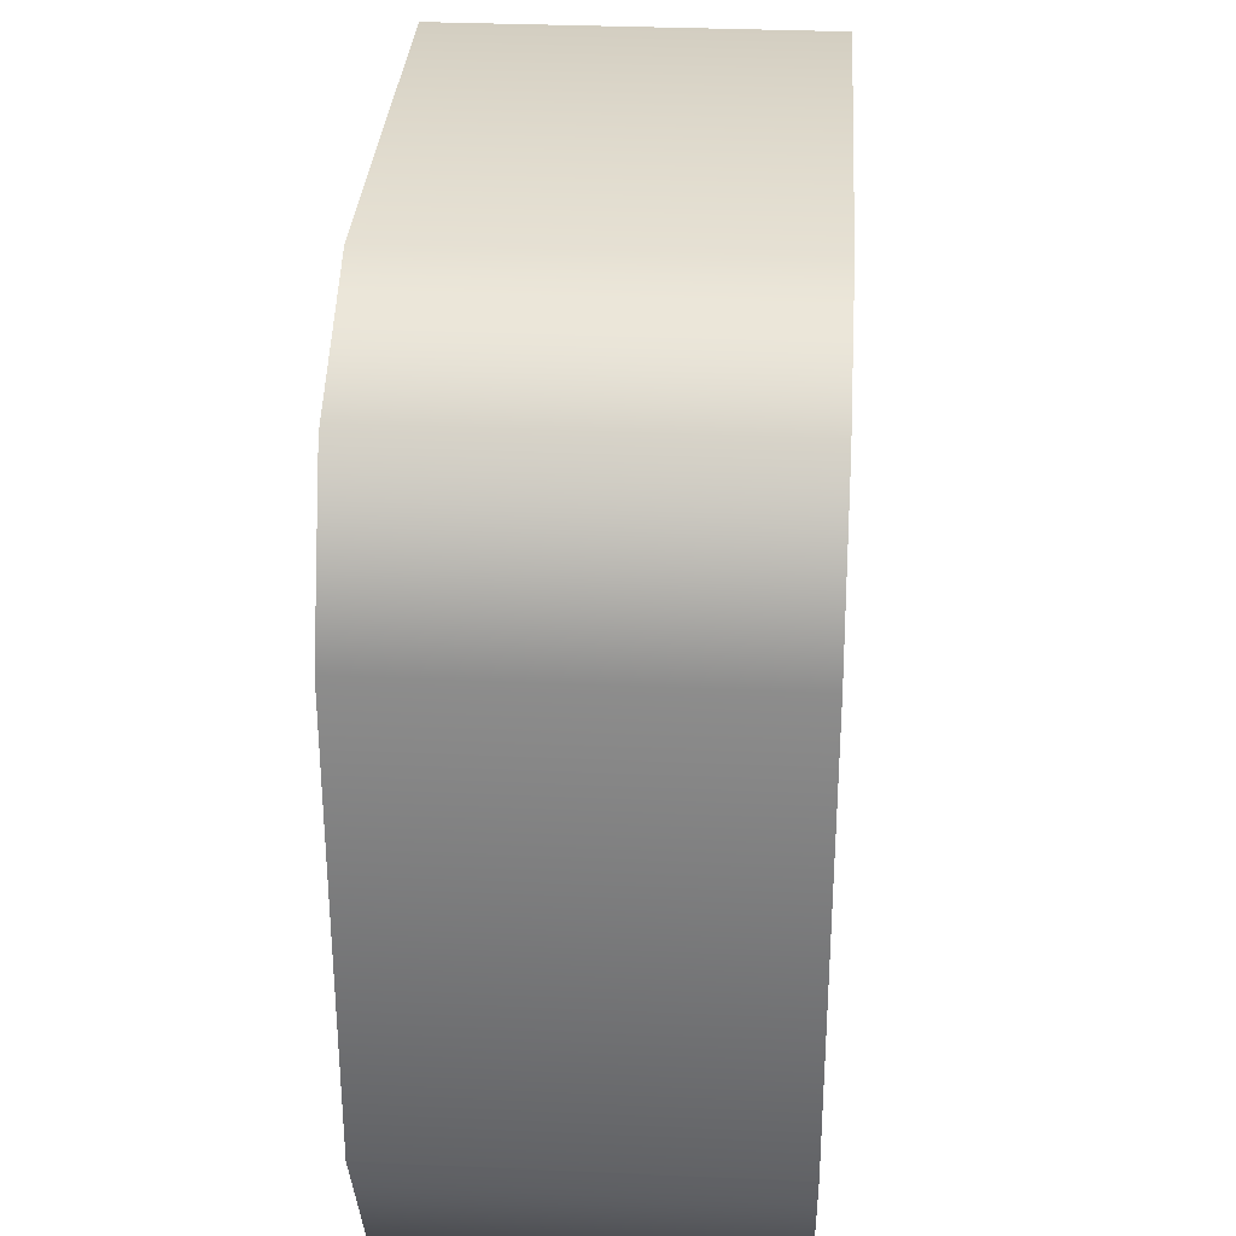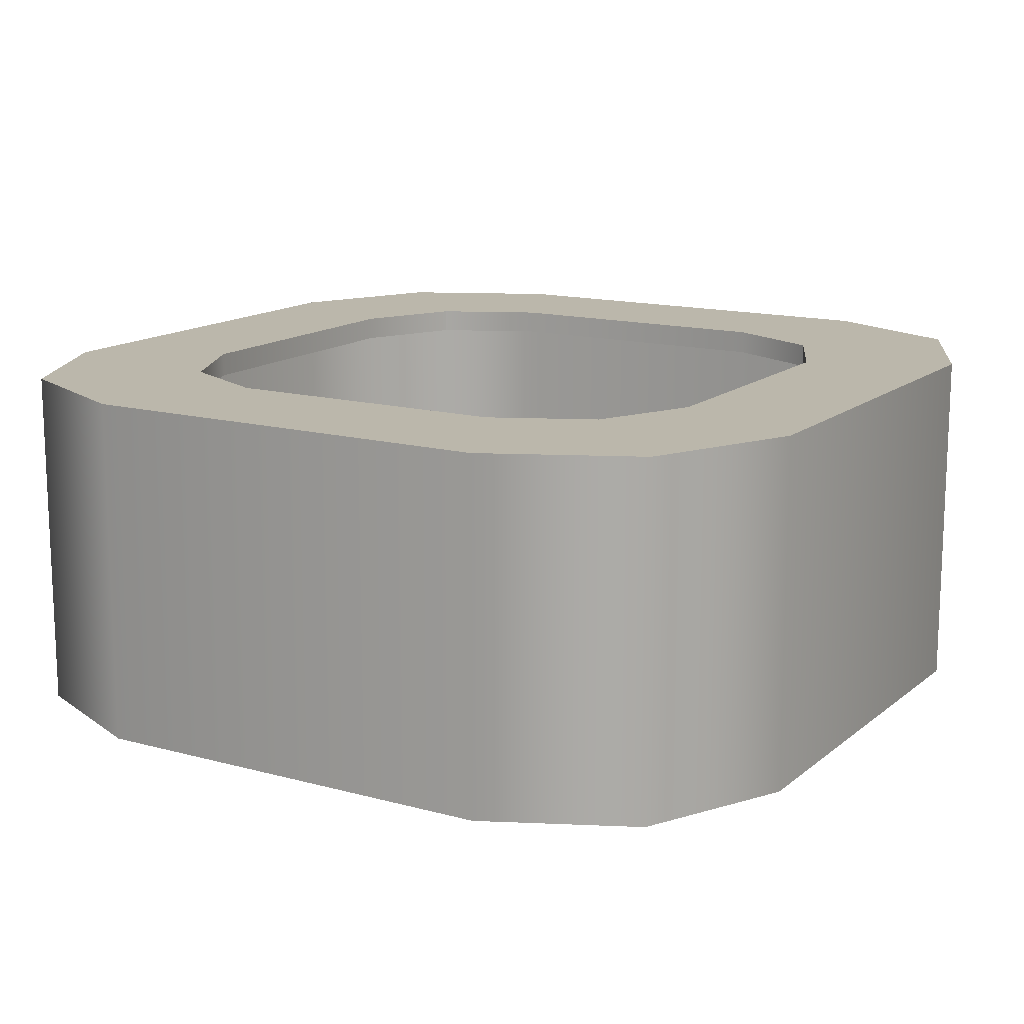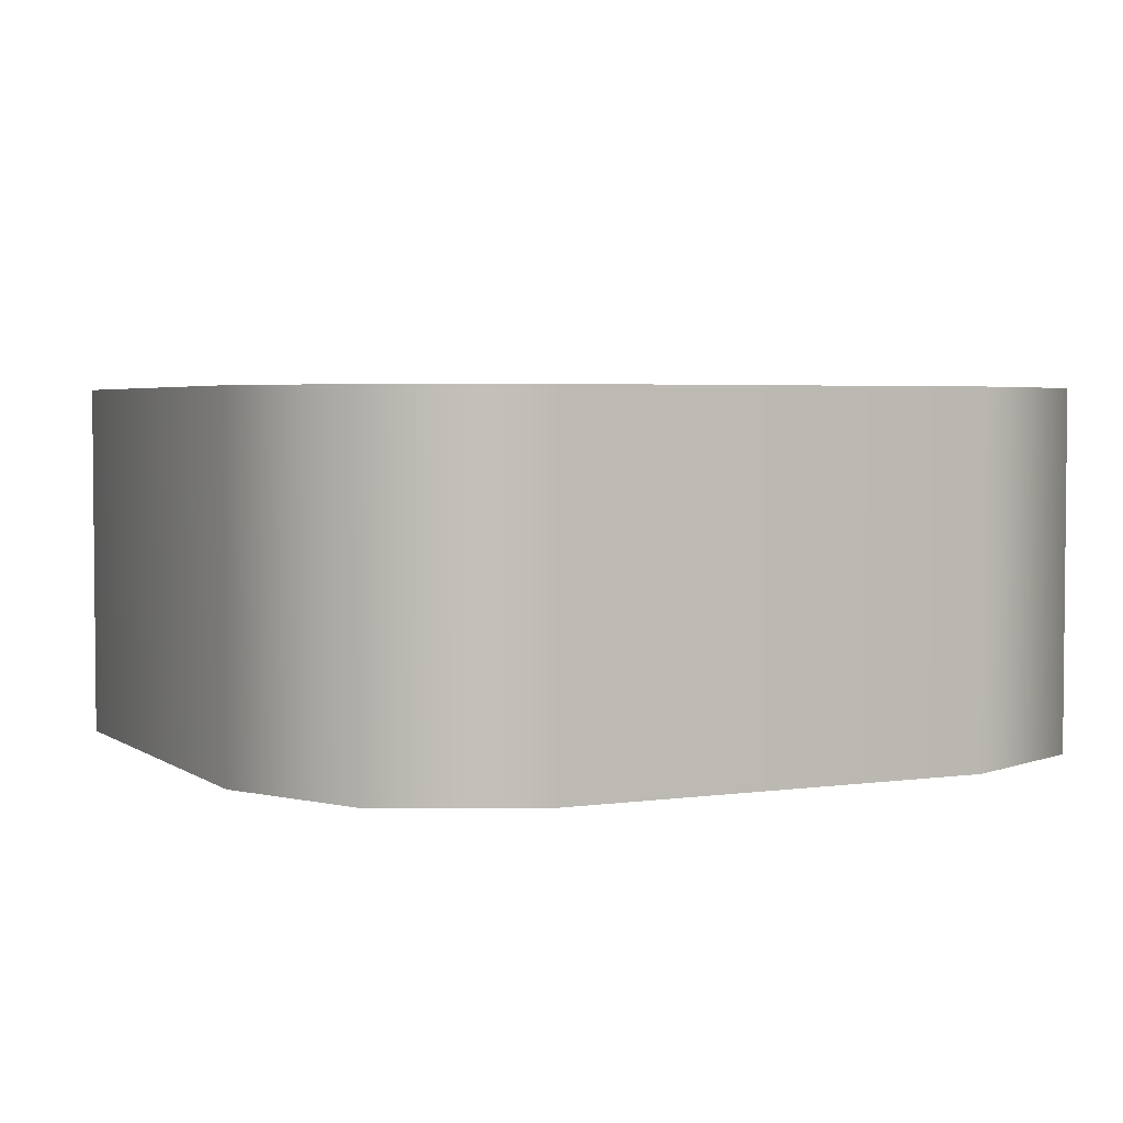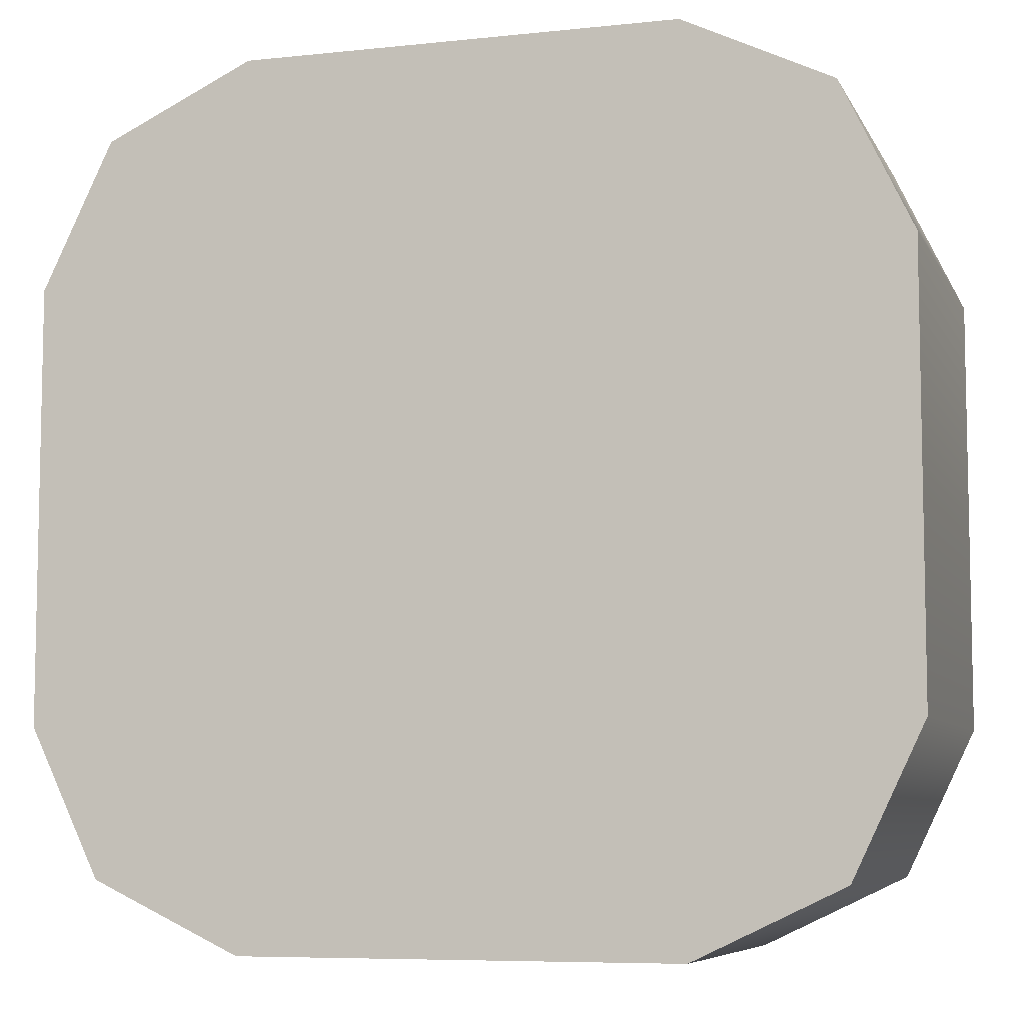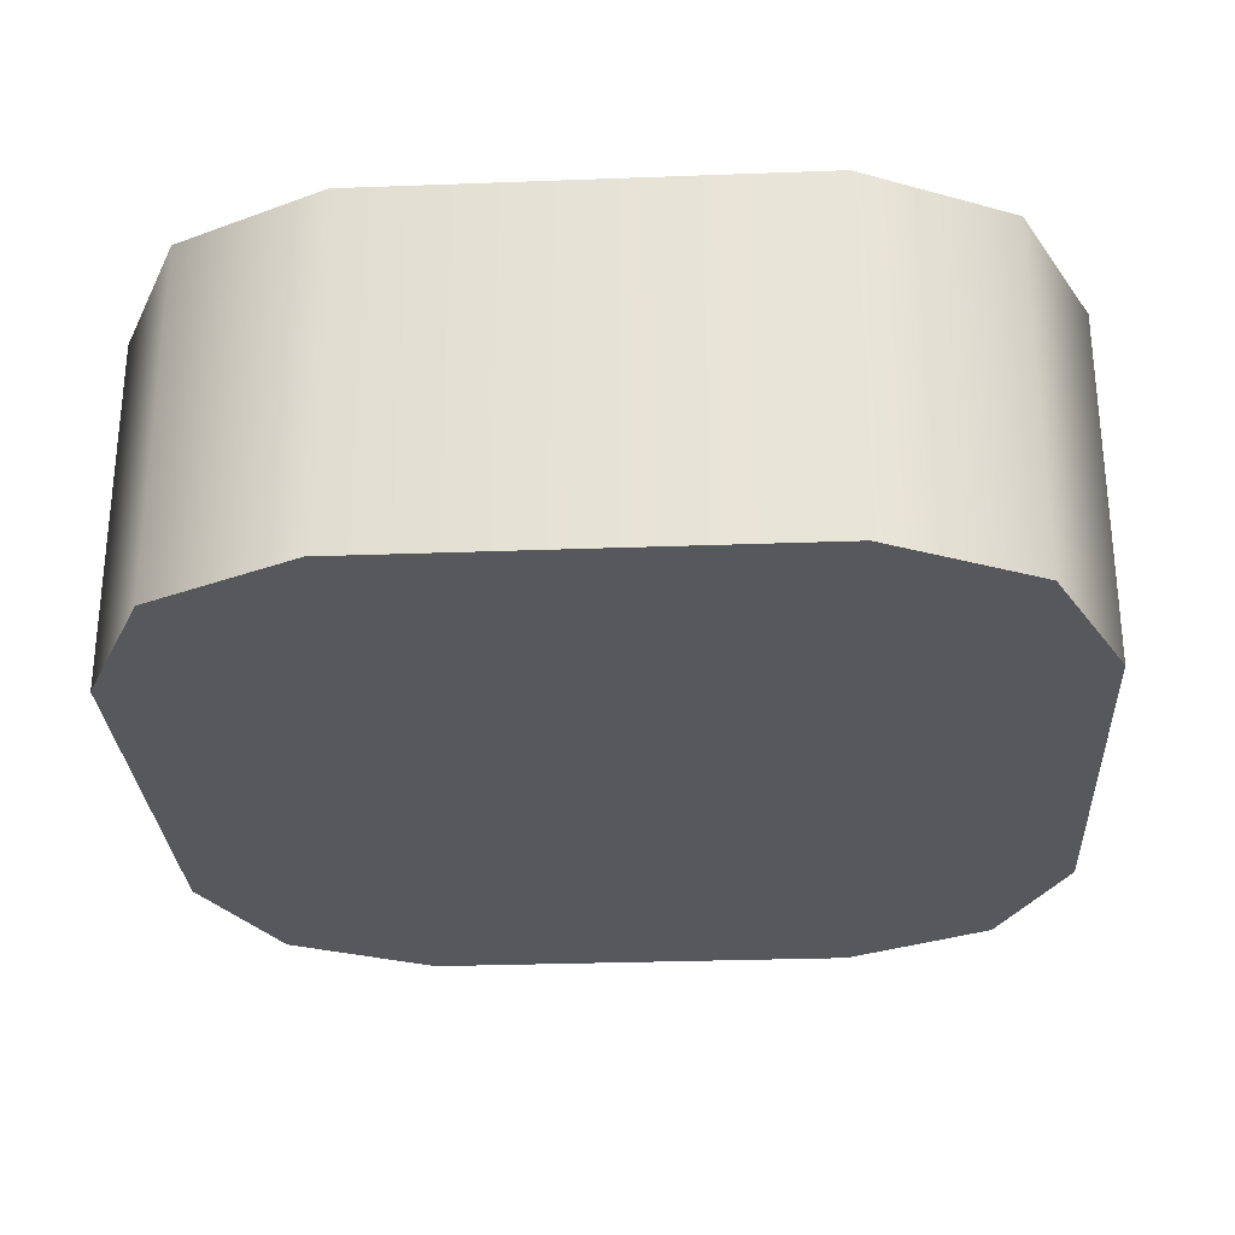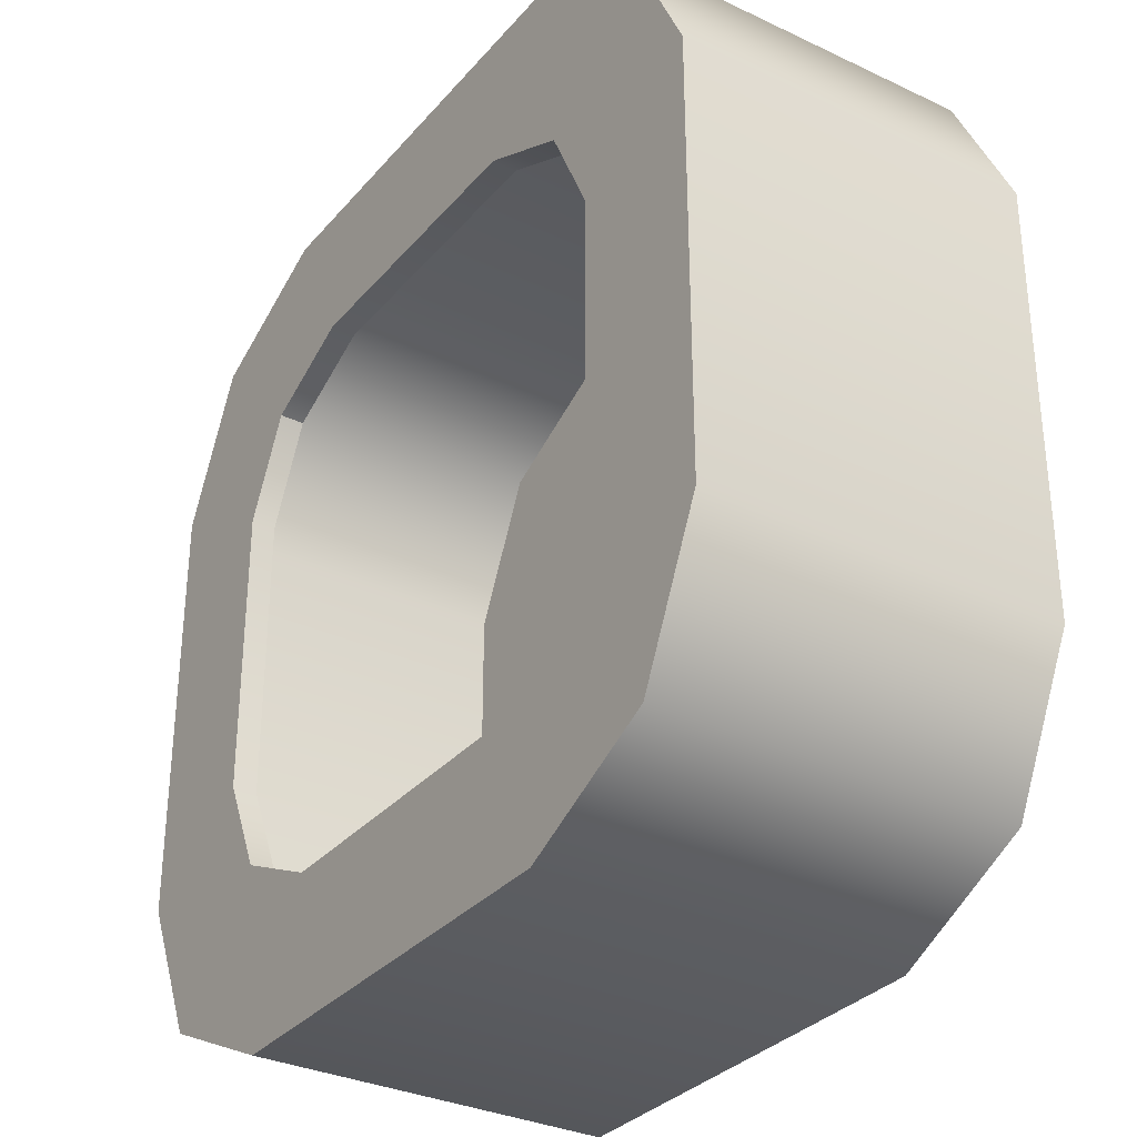
<metadata>
{"format":"obj","ext":"obj","renderer":"f3d","projection":"perspective","resolution":1024,"background":"white","views":[{"elev":31.9,"azim":-86.4,"up":"+Y"},{"elev":14.2,"azim":31.0,"up":"+Z"},{"elev":3.5,"azim":-26.0,"up":"+Z"},{"elev":-7.2,"azim":-163.0,"up":"+Y"},{"elev":-28.7,"azim":93.2,"up":"+Z"},{"elev":-32.1,"azim":56.5,"up":"+Y"}]}
</metadata>
<code>
v -9.559 4.78 7.806
v -4.78 9.559 7.806
v -9.559 4.78 -0
v -4.78 9.559 -0
v 4.78 9.559 7.806
v 9.559 4.78 7.806
v 9.559 4.78 -0
v 4.78 9.559 -0
v -4.78 -9.559 7.806
v -9.559 -4.78 7.806
v -9.559 -4.78 -0
v -4.78 -9.559 -0
v 9.559 -4.78 7.806
v 4.78 -9.559 7.806
v 4.78 -9.559 -0
v 9.559 -4.78 -0
v 8.014 8.014 -0
v 8.014 8.014 7.806
v -8.014 8.014 -0
v -8.014 8.014 7.806
v -8.014 -8.014 7.806
v -8.014 -8.014 -0
v 8.014 -8.014 -0
v 8.014 -8.014 7.806
v -5.392 -5.392 7.806
v -6.431 -3.216 7.806
v -3.216 -6.431 7.806
v 3.216 -6.431 7.806
v 5.392 -5.392 7.806
v 6.431 -3.216 7.806
v 6.431 3.216 7.806
v 5.392 5.392 7.806
v 3.216 6.431 7.806
v -3.216 6.431 7.806
v -5.392 5.392 7.806
v -6.431 3.216 7.806
v -5.392 -5.392 7.276
v -6.431 -3.216 7.276
v -3.216 -6.431 7.276
v 3.216 -6.431 7.276
v 5.392 -5.392 7.276
v 6.431 -3.216 7.276
v 6.431 3.216 7.276
v 5.392 5.392 7.276
v 3.216 6.431 7.276
v -3.216 6.431 7.276
v -5.392 5.392 7.276
v -6.431 3.216 7.276
f 4 2 5 8
f 9 12 15 14
f 13 16 7 6
f 11 10 1 3
f 19 4 3
f 3 4 11
f 4 8 11
f 8 17 11
f 17 7 11
f 7 16 11
f 16 23 11
f 23 15 11
f 11 15 22
f 15 12 22
f 20 2 4 19
f 18 6 7 17
f 9 21 22 12
f 24 14 15 23
f 5 18 17 8
f 1 20 19 3
f 21 10 11 22
f 13 24 23 16
f 10 21 25 26
f 21 9 27 25
f 9 14 28 27
f 14 24 29 28
f 24 13 30 29
f 13 6 31 30
f 6 18 32 31
f 18 5 33 32
f 5 2 34 33
f 2 20 35 34
f 20 1 36 35
f 1 10 26 36
f 26 25 37 38
f 25 27 39 37
f 27 28 40 39
f 28 29 41 40
f 29 30 42 41
f 30 31 43 42
f 31 32 44 43
f 32 33 45 44
f 33 34 46 45
f 34 35 47 46
f 35 36 48 47
f 36 26 38 48

</code>
